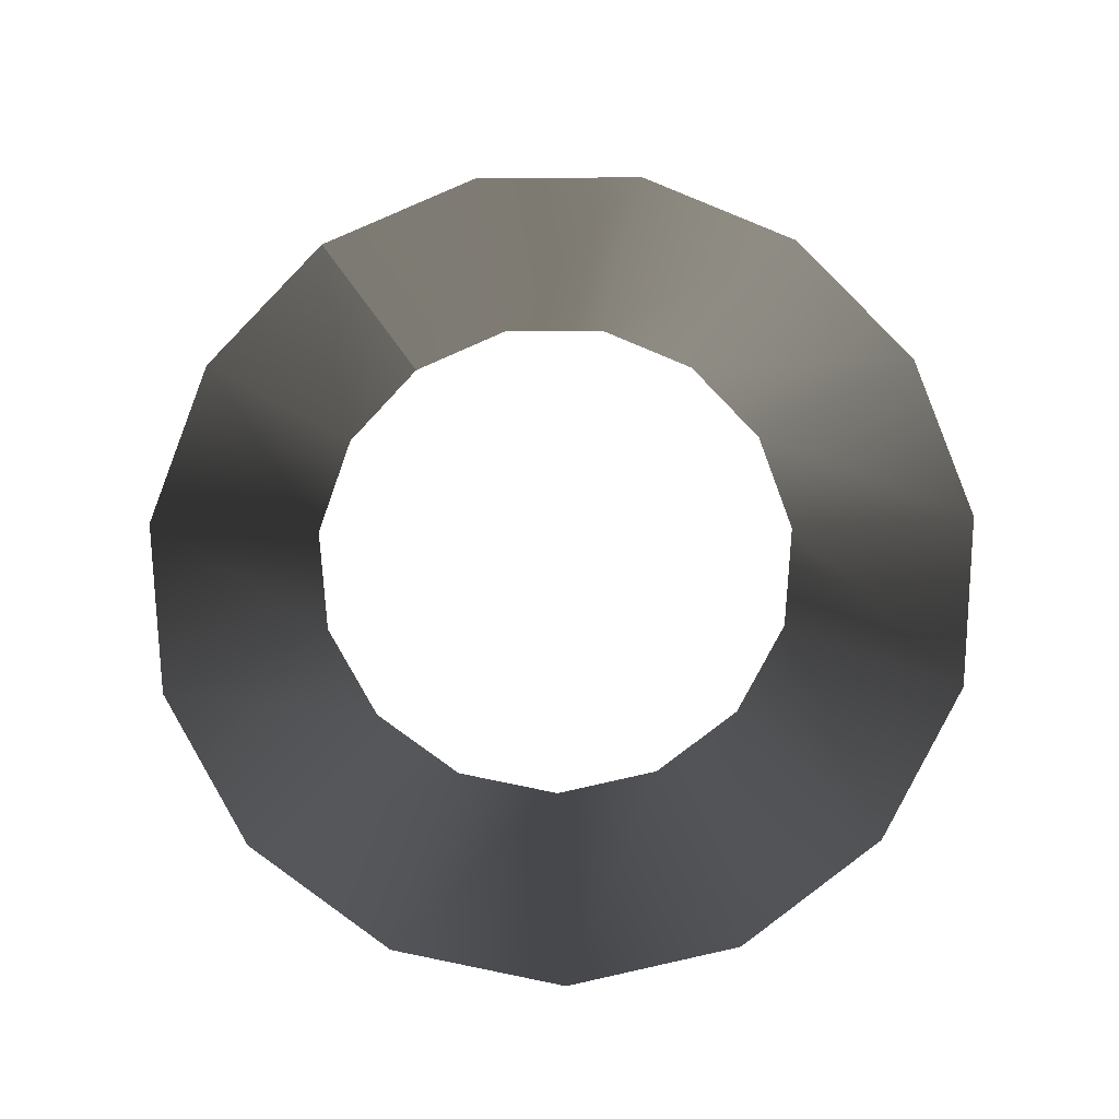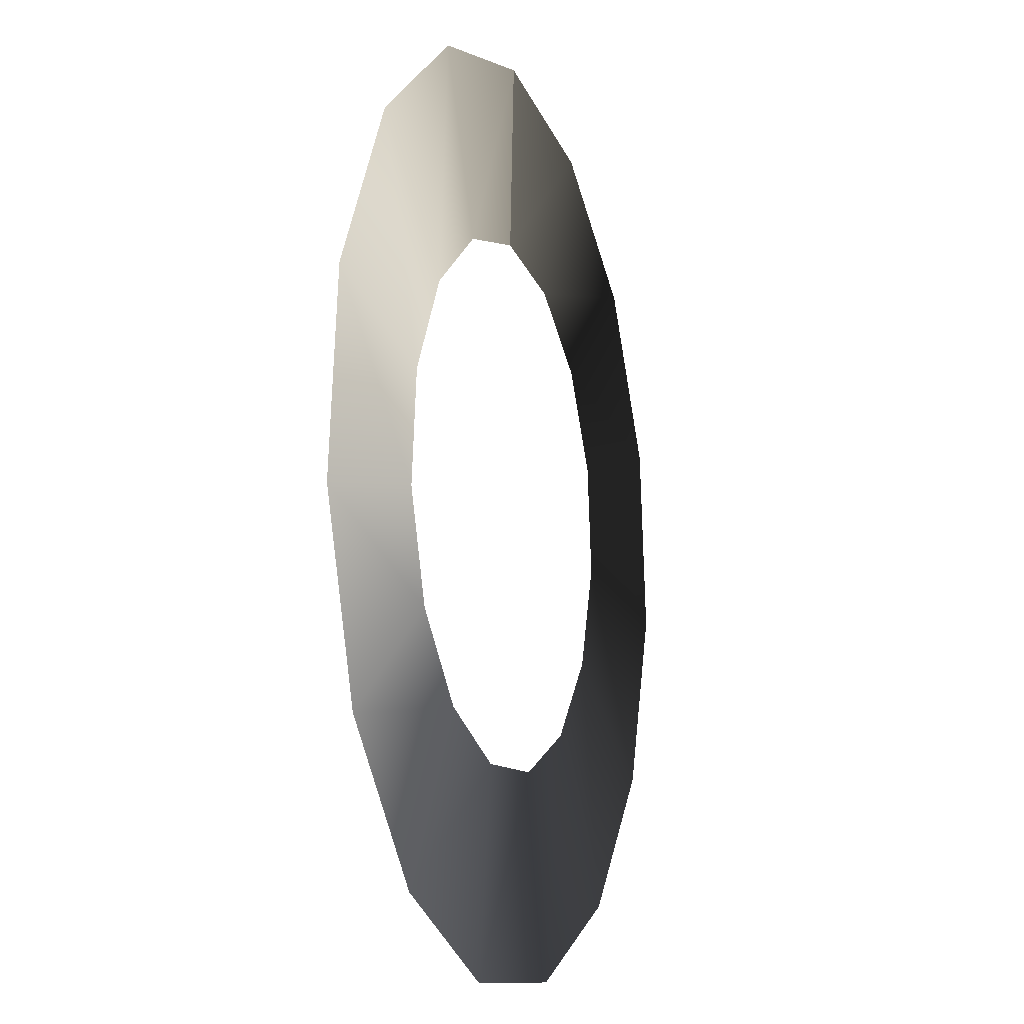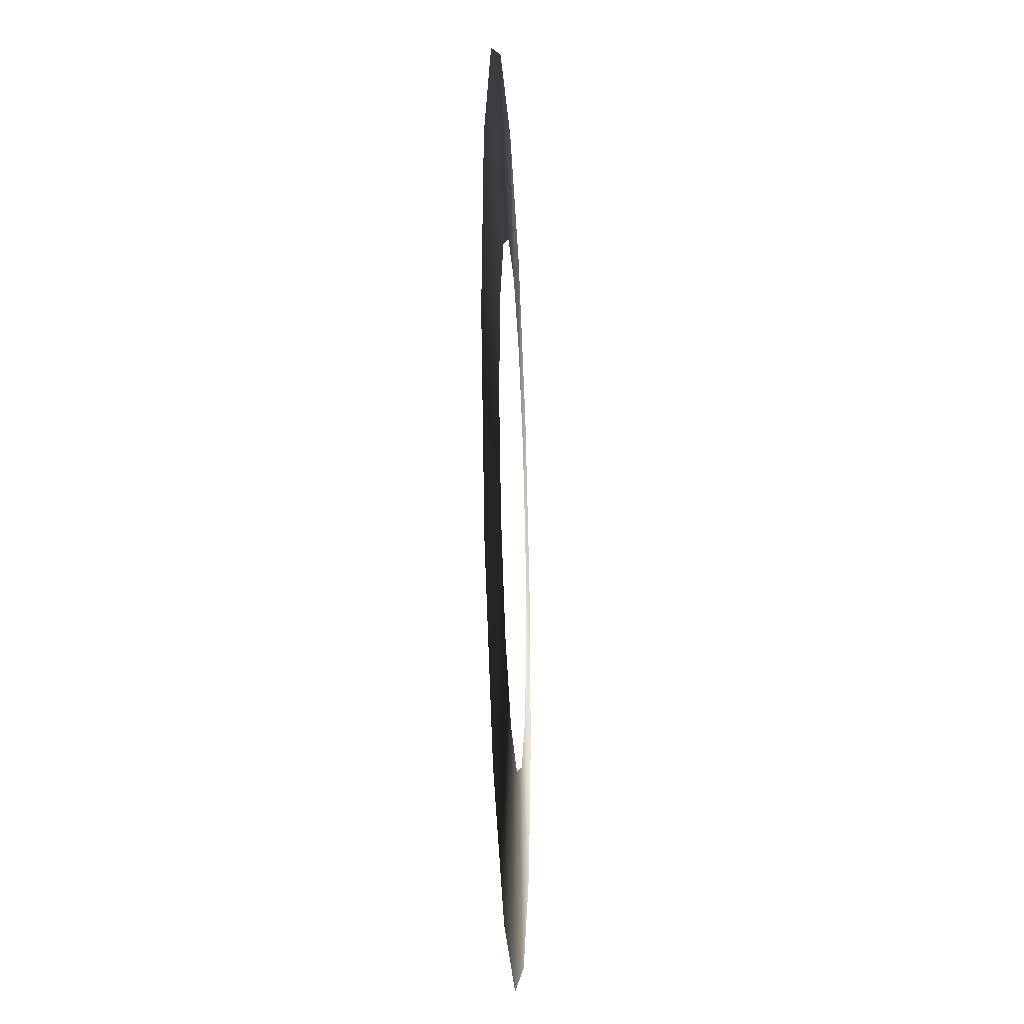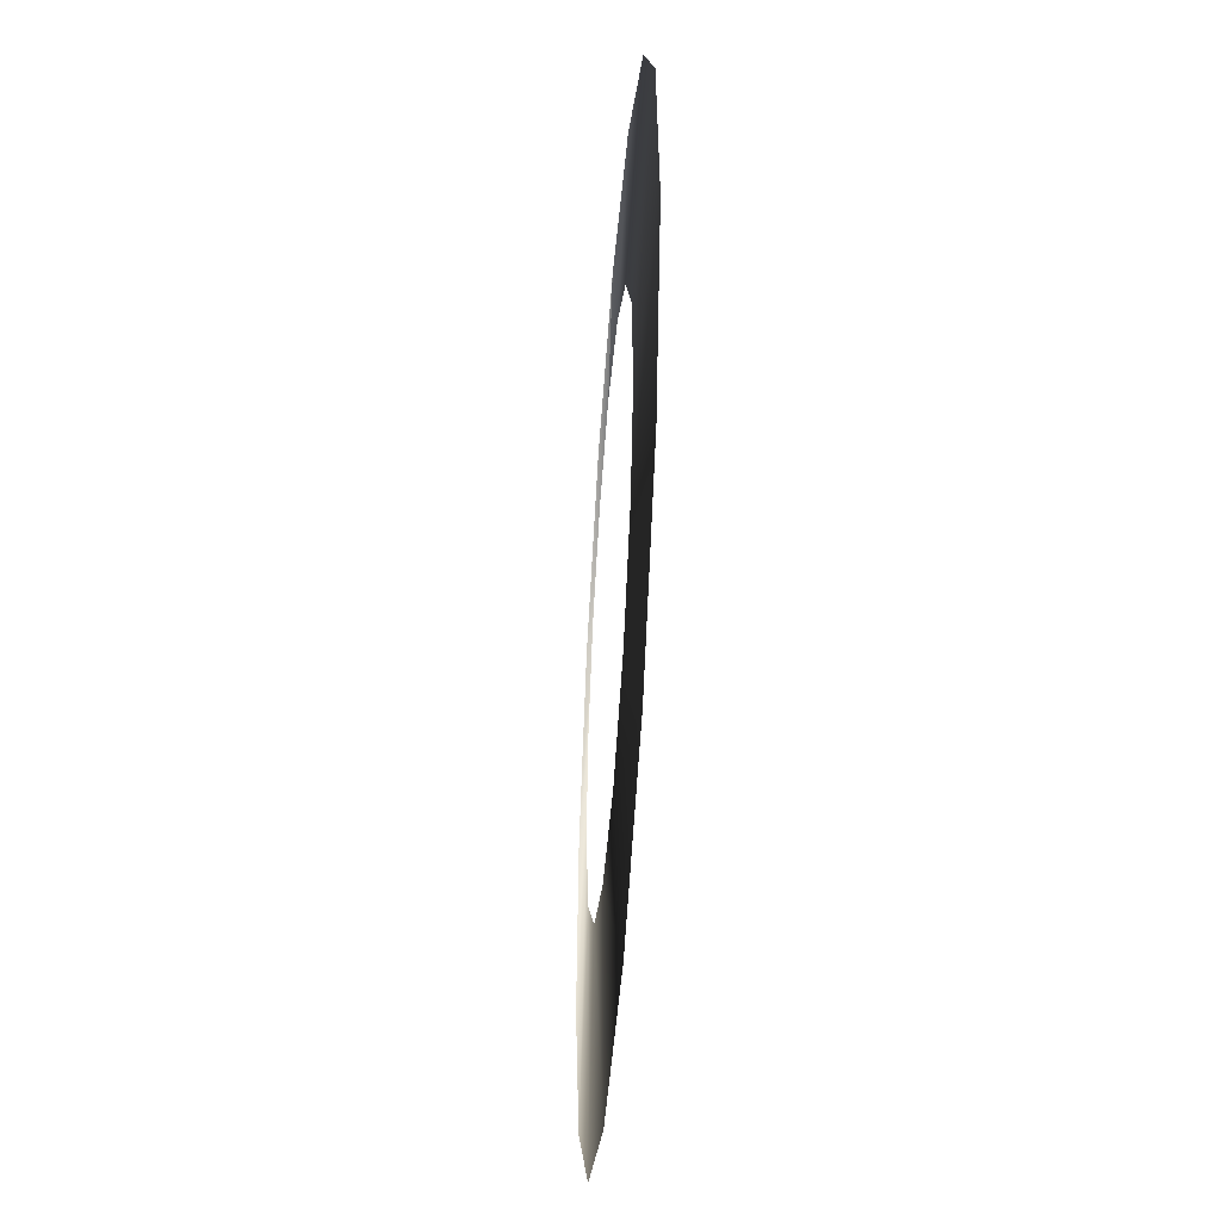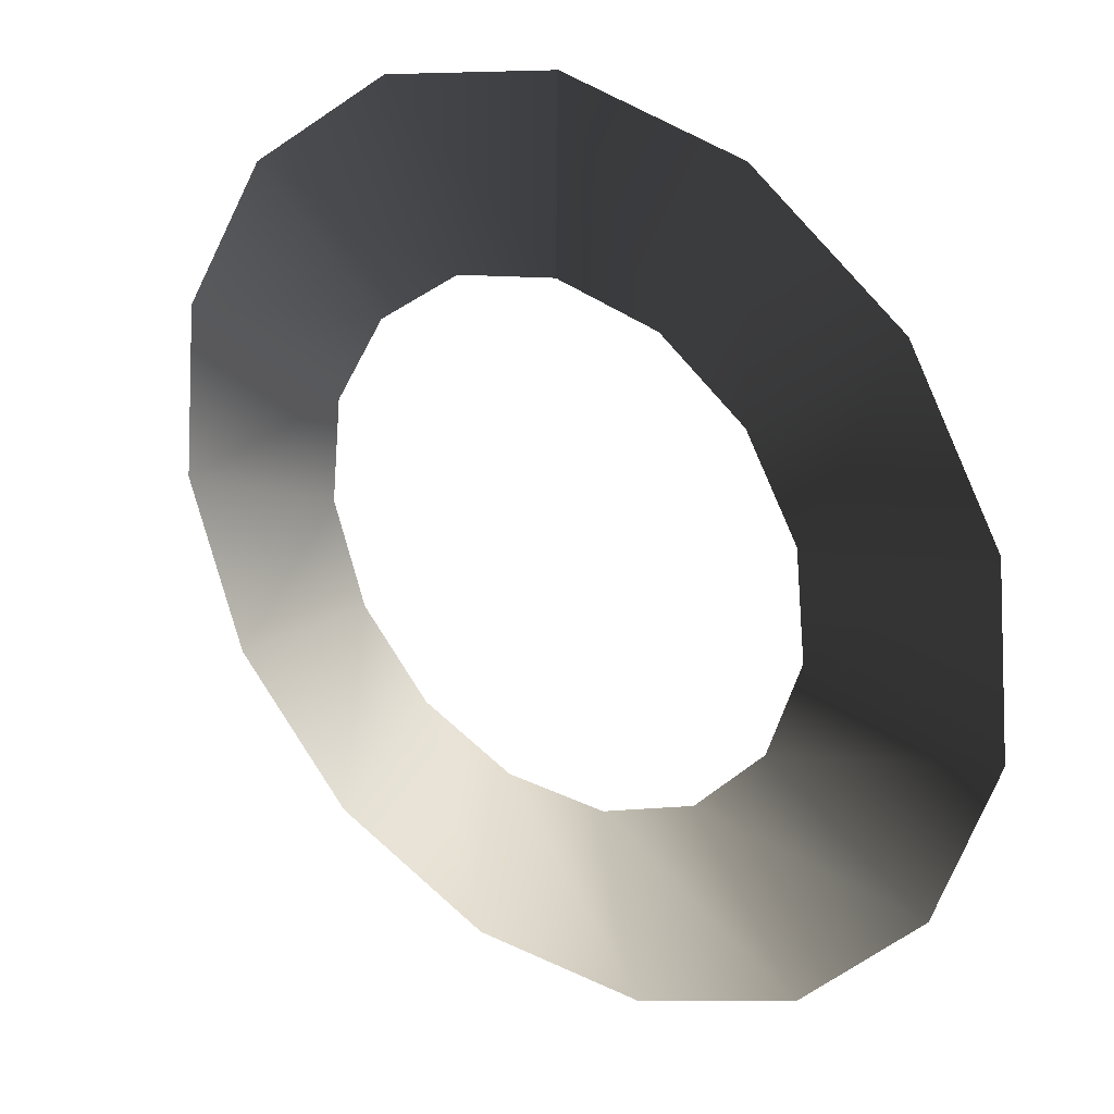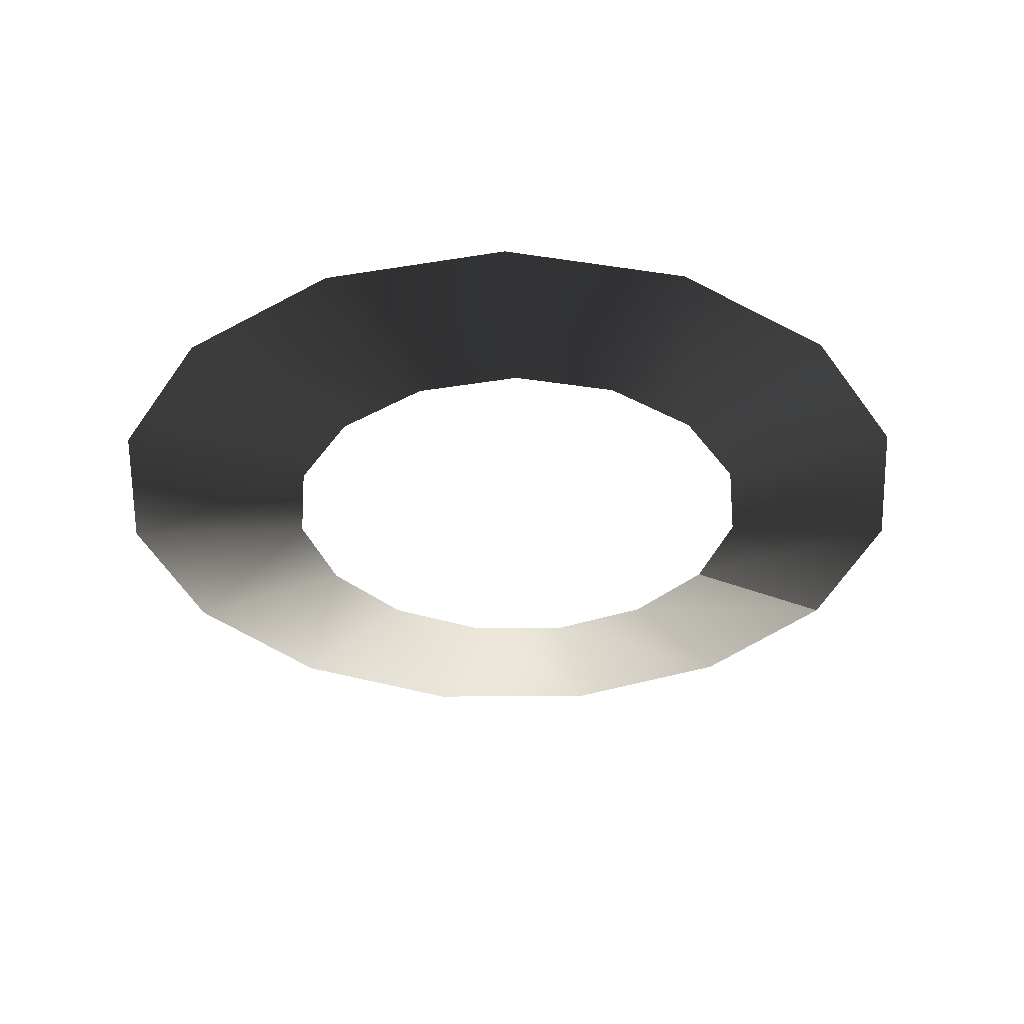
<metadata>
{"format":"obj","ext":"obj","renderer":"f3d","projection":"perspective","resolution":1024,"background":"white","views":[{"elev":78.4,"azim":-36.5,"up":"+Z"},{"elev":-10.2,"azim":-70.6,"up":"+Y"},{"elev":-27.8,"azim":92.9,"up":"+Y"},{"elev":-46.5,"azim":-94.2,"up":"+Y"},{"elev":28.0,"azim":-143.8,"up":"+Y"},{"elev":-35.1,"azim":60.4,"up":"+Z"}]}
</metadata>
<code>
g Plane01
v 3.52e-09 0.1667 -0.05037
v -0.06642 0.1526 -0.05037
v -2.553e-11 0.2802 -0.04801
v -0.1156 0.2556 -0.04801
v -0.1213 0.1127 -0.05037
v -0.2113 0.1861 -0.04801
v -0.1553 0.05389 -0.05037
v -0.2704 0.08372 -0.04801
v -0.1624 -0.01364 -0.05037
v -0.2827 -0.03385 -0.04801
v -0.1414 -0.07821 -0.05037
v -0.2462 -0.1463 -0.04801
v -0.09598 -0.1287 -0.05037
v -0.1671 -0.2341 -0.04801
v -0.03395 -0.1563 -0.05037
v -0.05911 -0.2822 -0.04801
v 0.03395 -0.1563 -0.05037
v 0.05911 -0.2822 -0.04801
v 0.09598 -0.1287 -0.05037
v 0.1671 -0.2341 -0.04801
v 0.1414 -0.07821 -0.05037
v 0.2462 -0.1463 -0.04801
v 0.1624 -0.01364 -0.05037
v 0.2827 -0.03385 -0.04801
v 0.1553 0.05389 -0.05037
v 0.2704 0.08372 -0.04801
v 0.1213 0.1127 -0.05037
v 0.2113 0.1861 -0.04801
v 0.06642 0.1526 -0.05037
v 0.1156 0.2556 -0.04801
v -2.503e-08 0.1667 -0.05037
v -4.973e-08 0.2802 -0.04801
g Plane01_0
f 3 2 1
f 2 3 4
f 4 5 2
f 5 4 6
f 6 7 5
f 7 6 8
f 8 9 7
f 9 8 10
f 10 11 9
f 11 10 12
f 12 13 11
f 13 12 14
f 14 15 13
f 15 14 16
f 16 17 15
f 17 16 18
f 18 19 17
f 19 18 20
f 20 21 19
f 21 20 22
f 22 23 21
f 23 22 24
f 24 25 23
f 25 24 26
f 26 27 25
f 27 26 28
f 28 29 27
f 29 28 30
f 30 31 29
f 31 30 32

</code>
